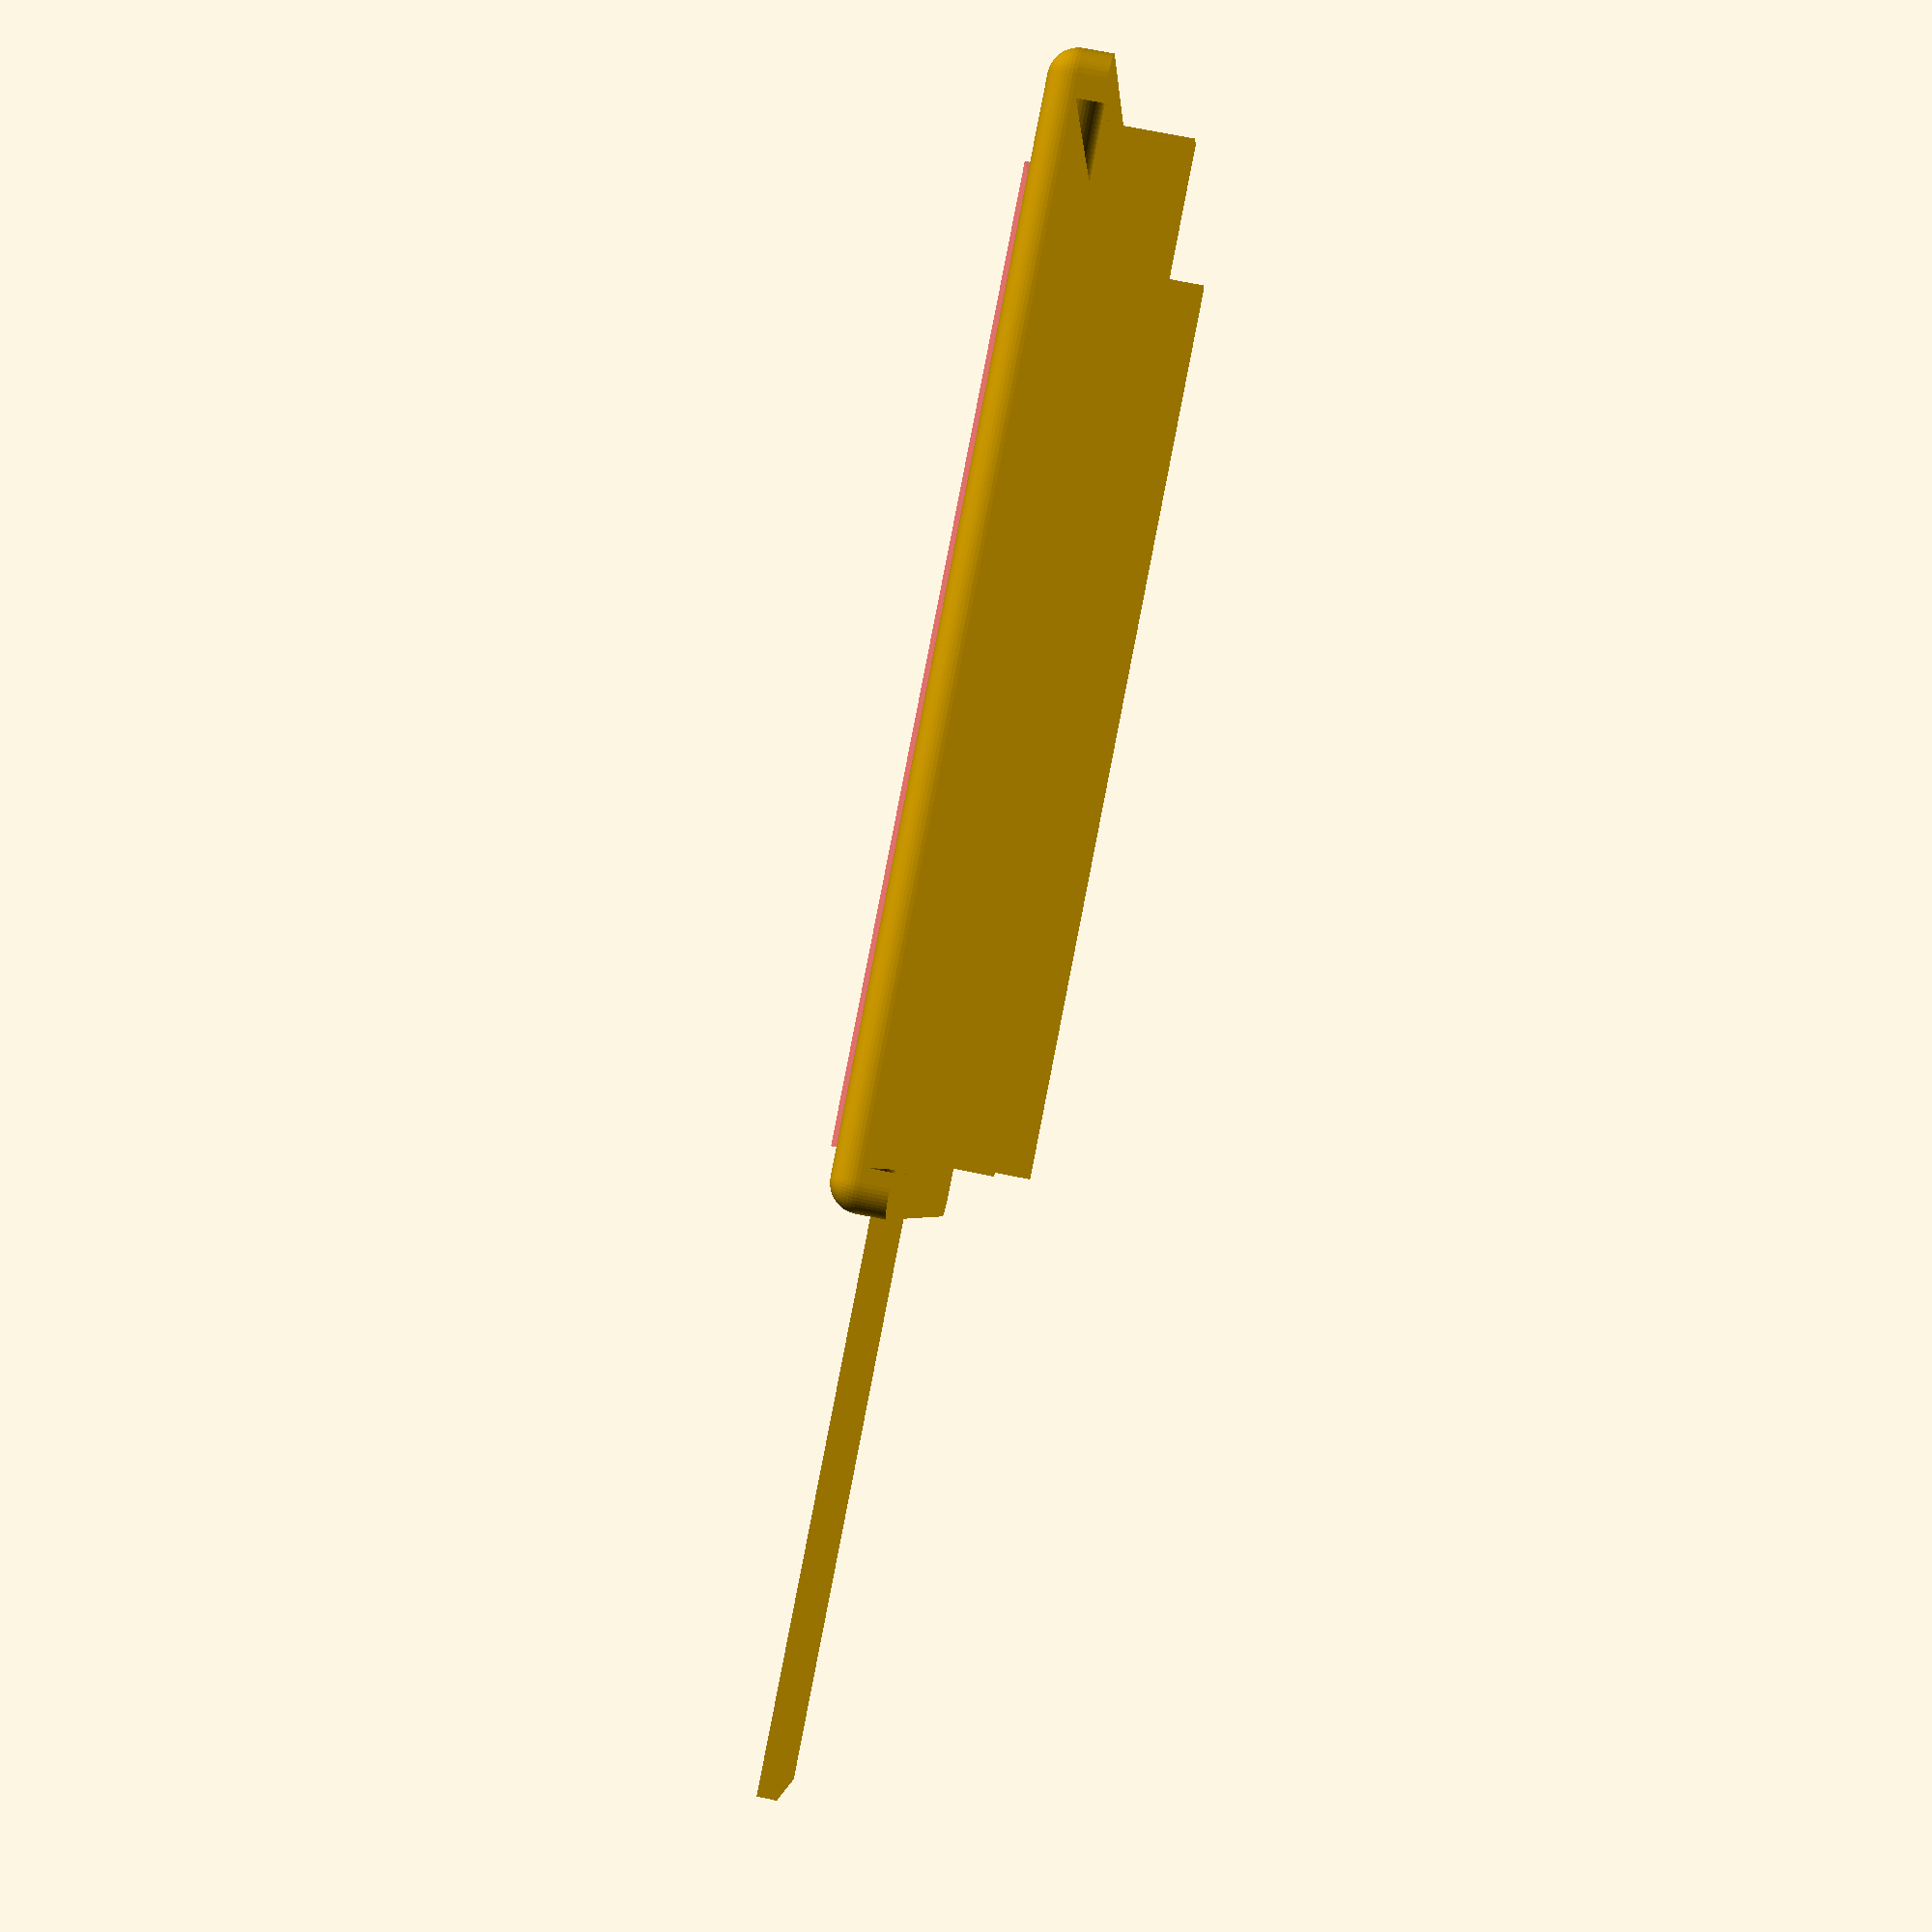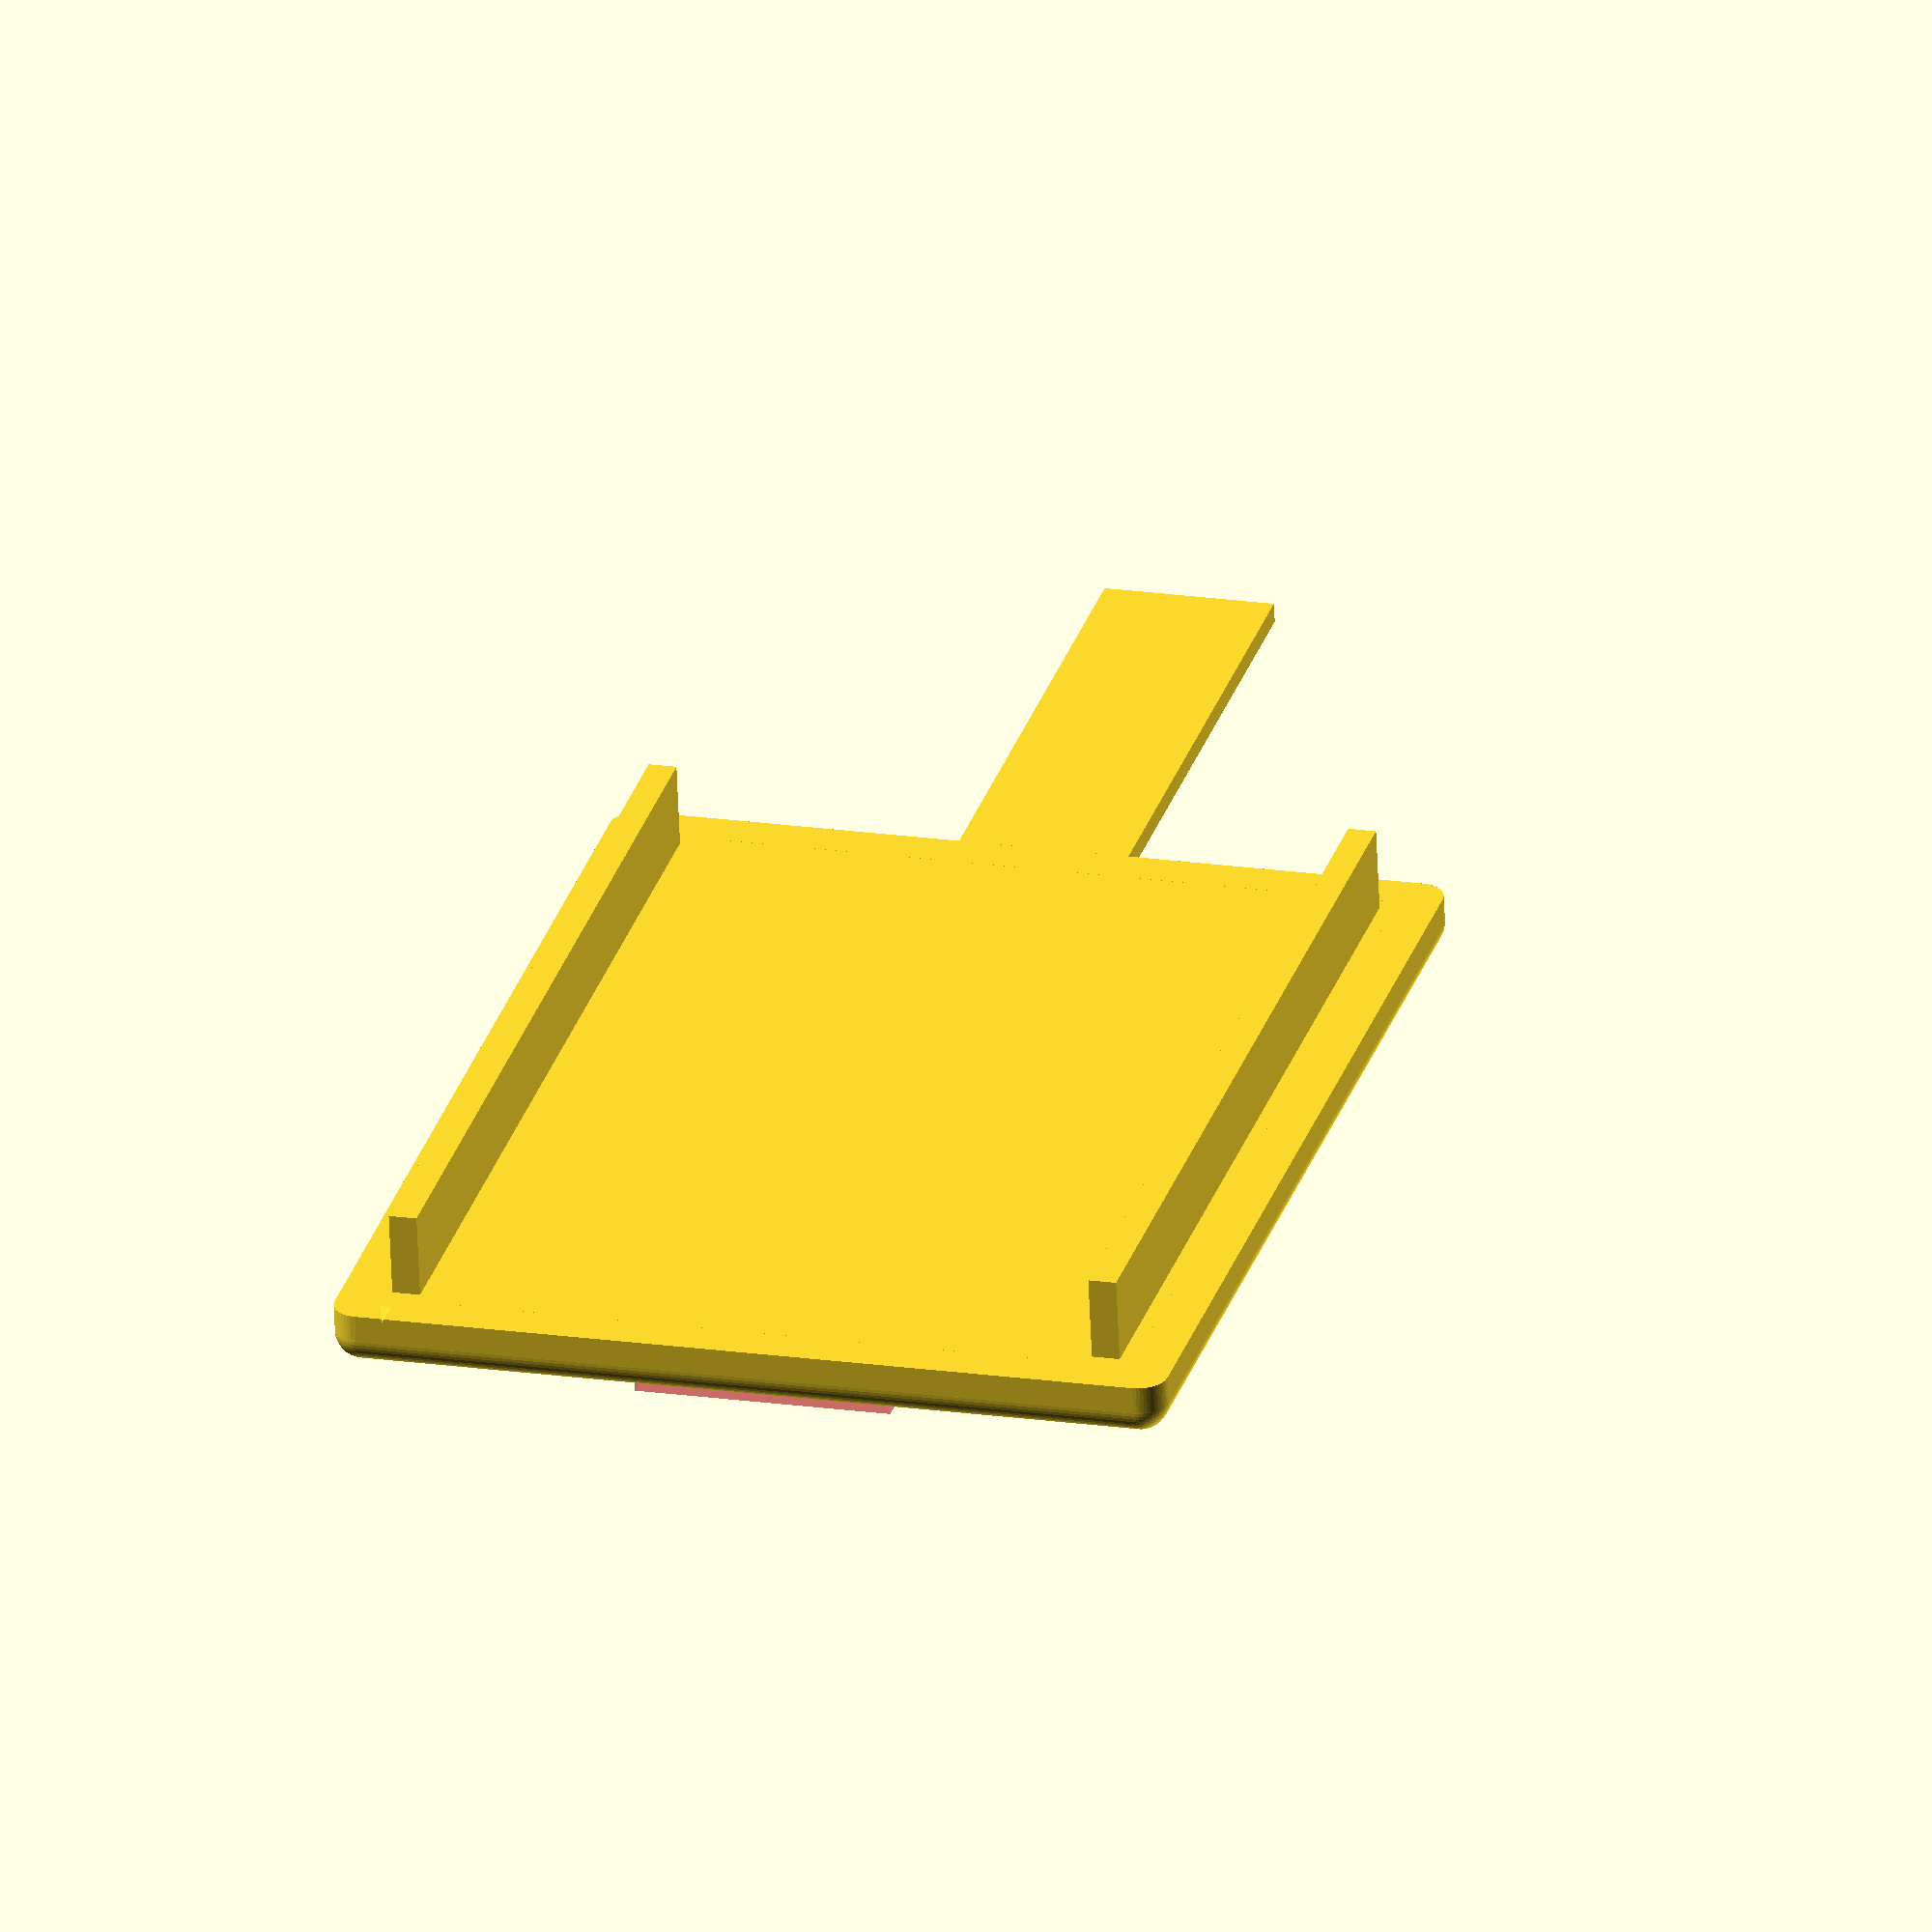
<openscad>
$fn=50;
BOX_W = 28; // Box Width
BOX_L = 36;// Box Length
BOX_H = 1.0; // Box Height
//SCREW_SIZE = .5; // Screw size in mm
CORNER_RADIUS = 1.0; // Radius of corners
WALL = 1.0;// Wall Thickness

KEEL_WIDTH=9.2;
KEEL_HEIGHT=2;
KEEL_LENGTH=32;


difference() {
  union() {
  linear_extrude( BOX_H )
    difference(){
      offset(r=CORNER_RADIUS) square( [BOX_W, BOX_L], center=true );
      offset( r= CORNER_RADIUS - WALL ) square( [BOX_W-WALL, BOX_L-WALL], center=true );
    };

  coordinates = [ [0,0],[0,BOX_L],[BOX_W,BOX_L],[BOX_W,0] ];

  translate ( [-BOX_W/2, -BOX_L/2] )
    hull()
    for (i = coordinates)
      translate(i) sphere(CORNER_RADIUS);

    translate([BOX_W/-2+WALL,BOX_L/-2+1,WALL]) cube([WALL,BOX_L-(WALL*2),3]);

    translate([BOX_W/2-WALL*1.8,BOX_L/-2+1,WALL]) cube([WALL,BOX_L-(WALL*2),3]);

    translate([0,-17,WALL-1])
    rotate([90,0,0])
    linear_extrude(22.2) square([6.1,0.7], center=true);
    
  }
  translate([0,17,BOX_H-2])
  rotate([90,0,0])
  #linear_extrude(KEEL_LENGTH+2.1)
    square([KEEL_WIDTH, KEEL_HEIGHT], center=true);  
}
</openscad>
<views>
elev=109.5 azim=252.9 roll=258.4 proj=p view=solid
elev=62.1 azim=195.4 roll=2.4 proj=o view=solid
</views>
